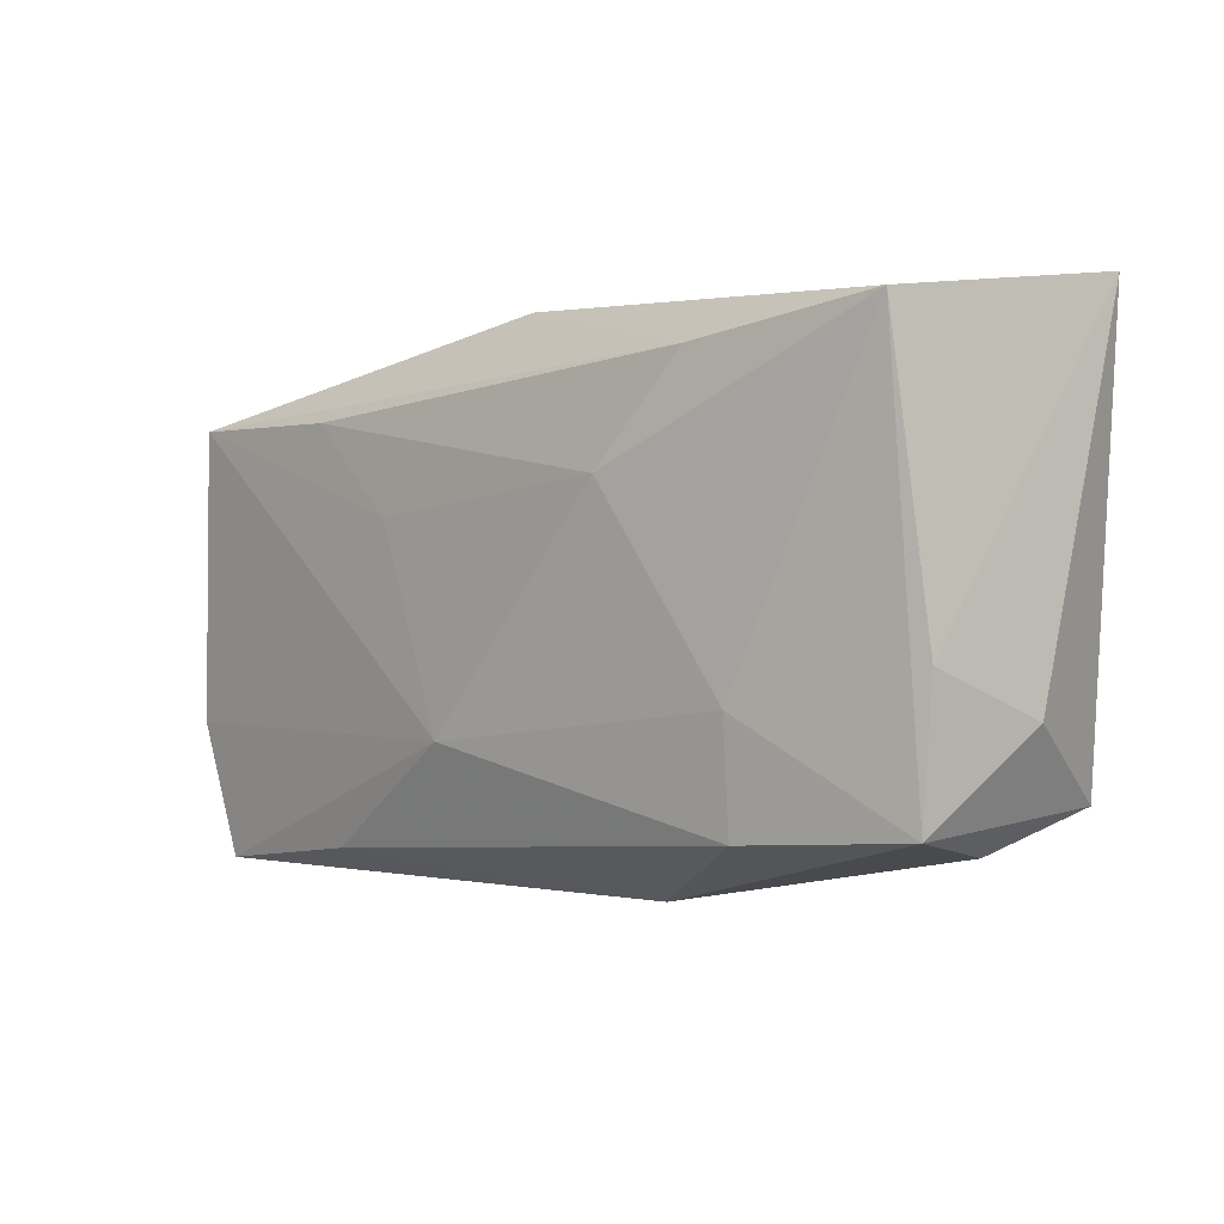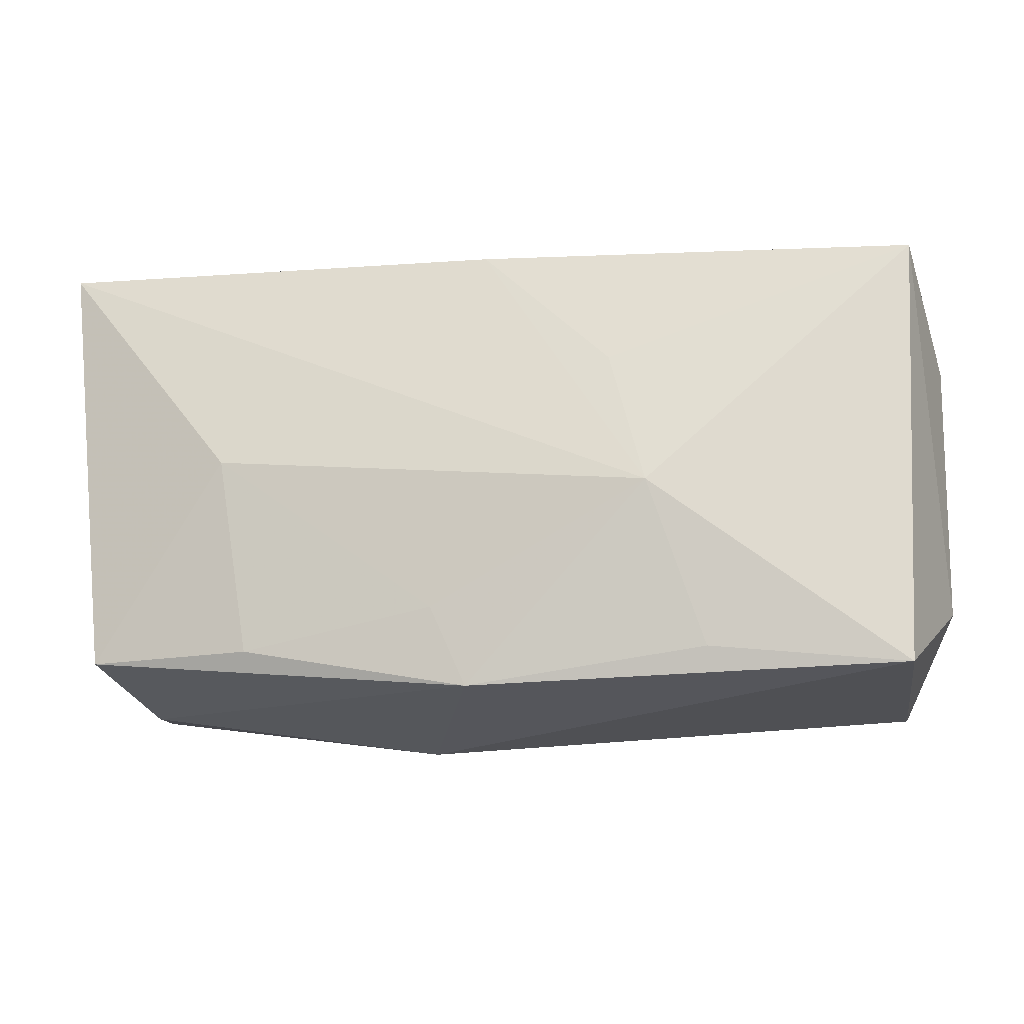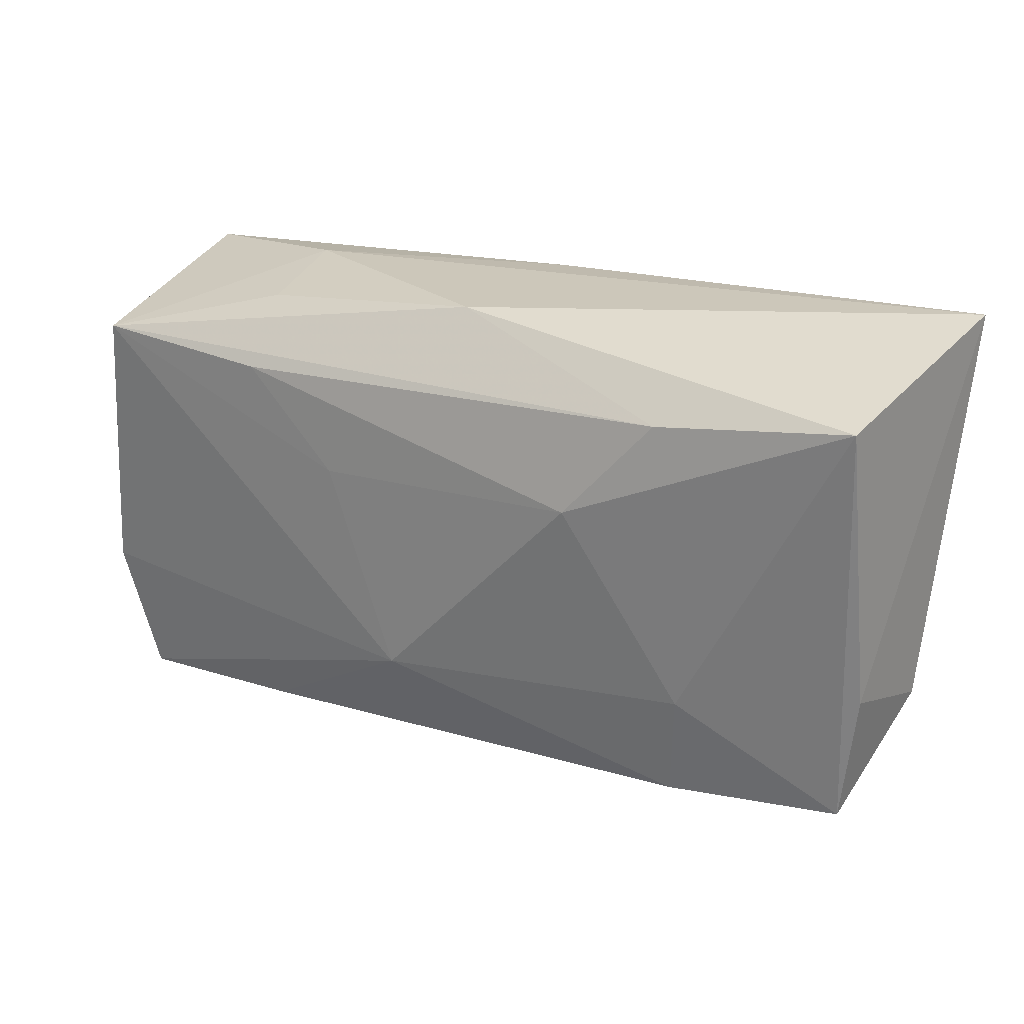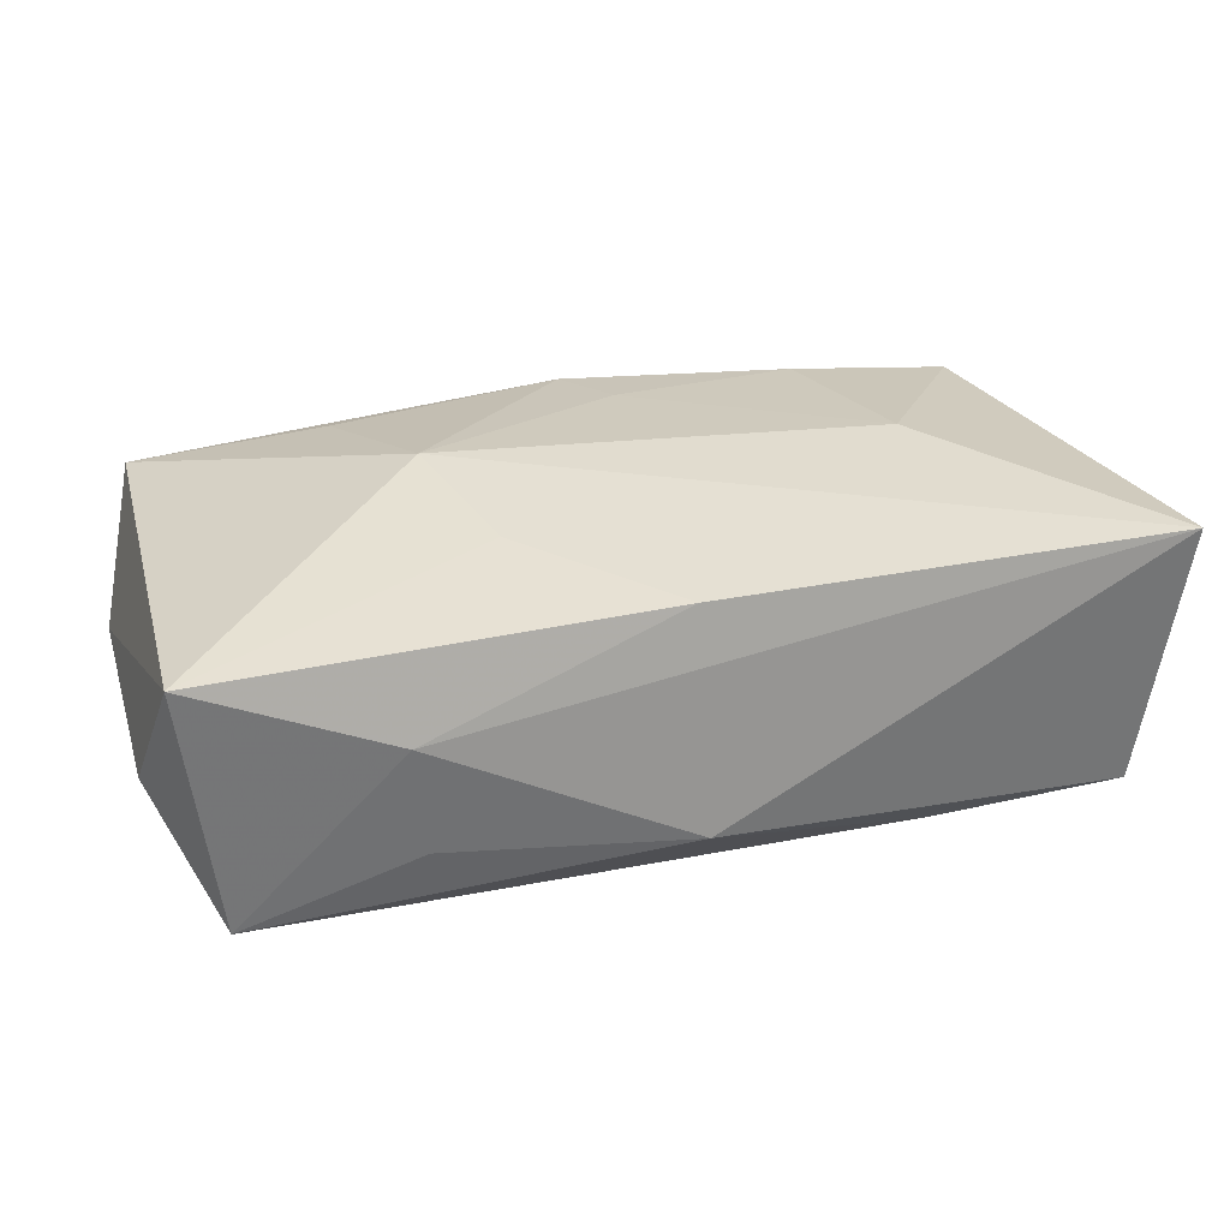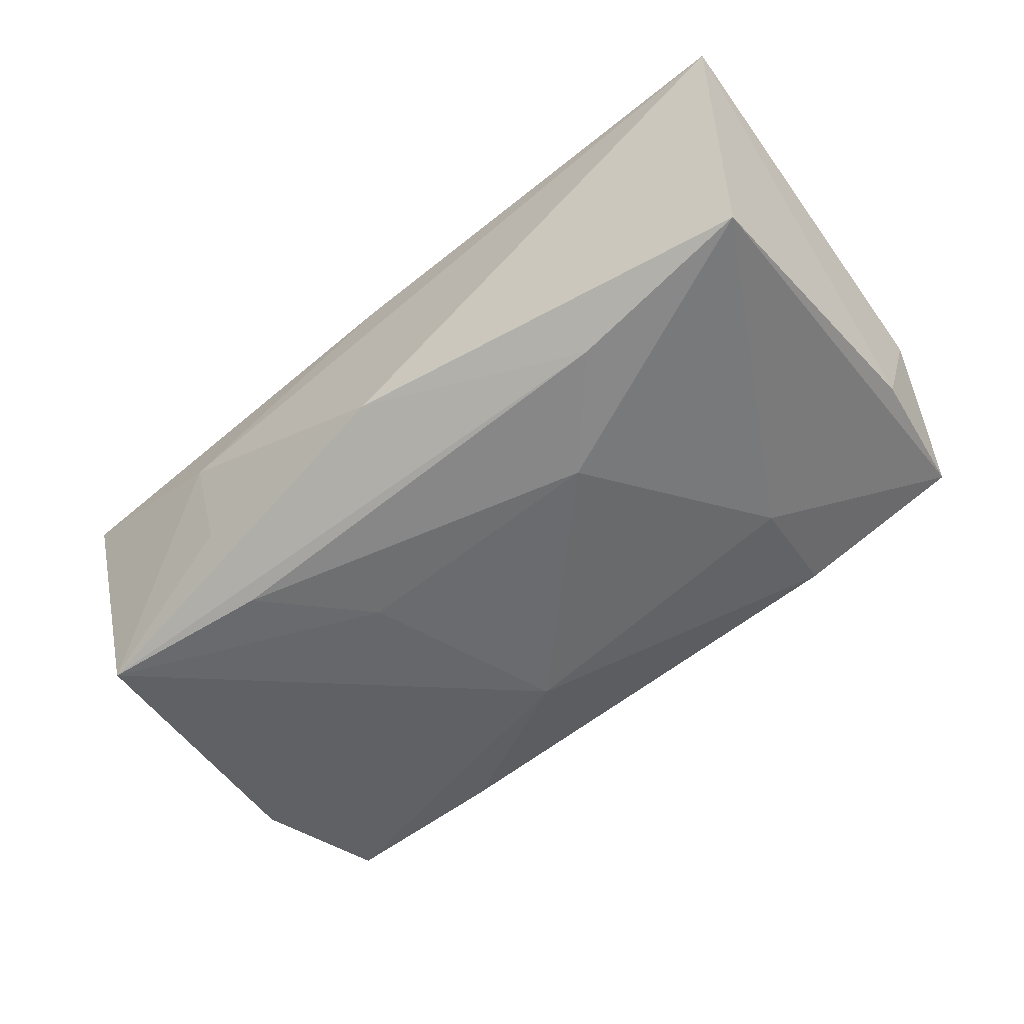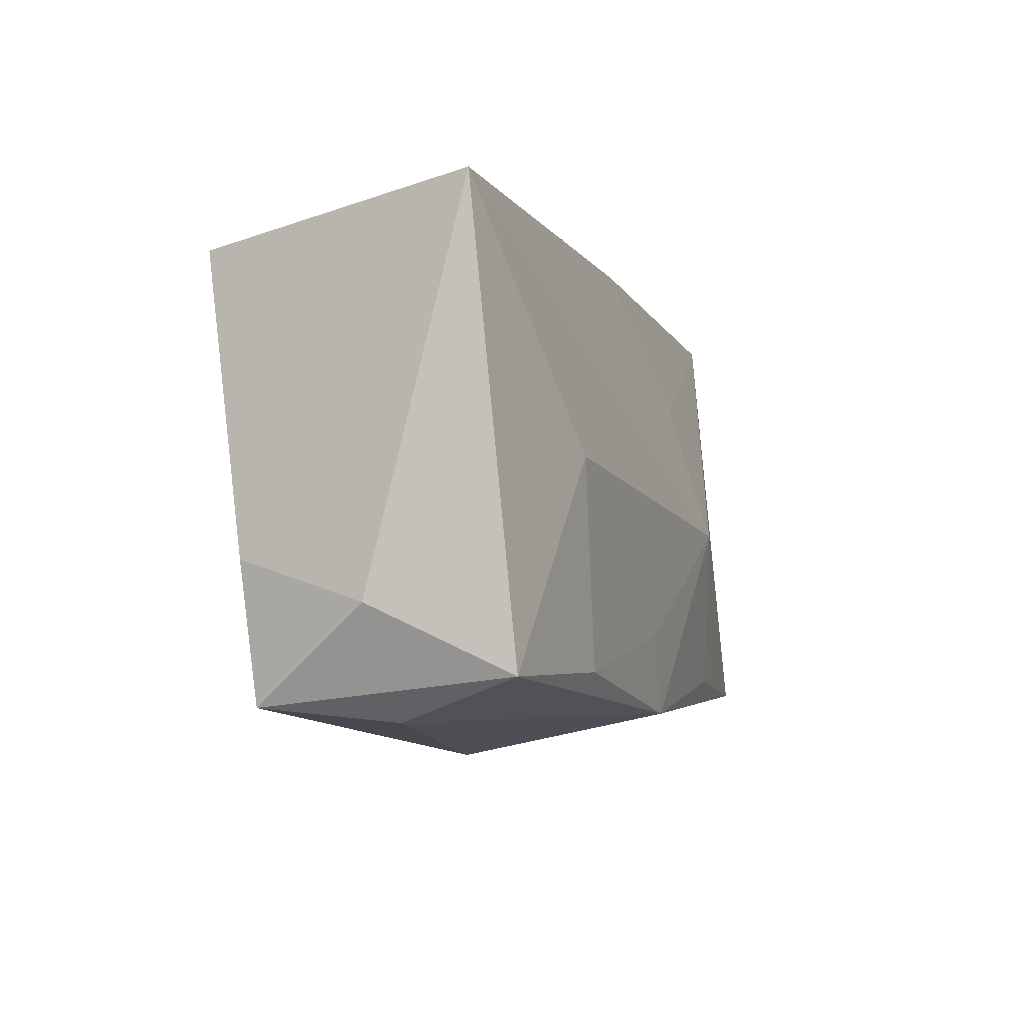
<metadata>
{"format":"obj","ext":"obj","renderer":"f3d","projection":"perspective","resolution":1024,"background":"white","views":[{"elev":-4.8,"azim":-133.5,"up":"+Y"},{"elev":-14.2,"azim":14.6,"up":"+Y"},{"elev":22.2,"azim":-149.0,"up":"+Y"},{"elev":23.1,"azim":163.6,"up":"+Z"},{"elev":-54.5,"azim":-141.4,"up":"+Z"},{"elev":-4.5,"azim":-69.4,"up":"+Y"}]}
</metadata>
<code>
v 0.01811 -0.01834 -0.0115
v -0.03704 -0.009931 0.002646
v -0.02186 -0.009049 -0.01107
v 0.01945 -0.01589 0.01248
v 0.03615 -0.008247 -0.01178
v 0.03819 0.01008 -0.00342
v 0.03651 0.01851 0.006802
v -0.01921 -0.01494 0.01415
v 0.03543 -0.0175 0.01044
v -0.03327 -0.01521 0.01305
v -0.03146 -0.01864 0.003269
v 0.02062 0.02031 0.001202
v 0.01929 0.01852 -0.007895
v -0.0006312 0.02062 -0.008666
v -0.0001139 -0.01853 0.01386
v -0.006934 -0.02202 -0.001386
v 0.01753 0.01402 -0.01428
v 0.03817 -0.01183 -0.001112
v -0.0209 -0.0178 -0.009556
v -0.02179 0.001552 0.01432
v 0.009704 0.006076 -0.01428
v 0.01158 0.009151 0.01146
v -0.01292 0.006993 -0.01428
v 0.03307 0.01517 -0.01401
v -0.02002 0.01504 -0.01274
v -0.03566 0.01665 -0.01078
v -0.03773 0.02062 0.01101
v -0.03479 -0.01754 -0.006861
v 0.01502 -0.002307 0.01422
v 0.0002735 0.01984 0.009339
v -0.03633 -0.006666 -0.00755
v 0.00407 -0.01059 -0.01384
v -0.003018 -0.01195 0.01422
v 0.03341 -0.01925 -0.01062
f 26 27 14
f 29 27 20
f 27 10 20
f 2 10 27
f 30 27 29
f 13 24 14
f 21 24 32
f 32 23 21
f 25 23 26
f 14 24 25
f 25 26 14
f 3 23 32
f 32 19 3
f 26 23 3
f 27 26 31
f 31 2 27
f 10 2 28
f 19 16 28
f 2 31 28
f 28 3 19
f 26 3 28
f 28 31 26
f 8 20 10
f 32 24 5
f 5 34 32
f 1 19 32
f 32 34 1
f 1 16 19
f 34 16 1
f 9 16 34
f 29 4 9
f 9 7 29
f 29 7 22
f 22 30 29
f 7 30 22
f 12 30 7
f 12 13 14
f 12 7 24
f 24 13 12
f 14 27 12
f 27 30 12
f 17 25 24
f 23 25 17
f 24 21 17
f 17 21 23
f 10 28 11
f 11 28 16
f 29 20 33
f 20 8 33
f 24 7 6
f 6 5 24
f 16 9 15
f 10 11 15
f 15 11 16
f 15 8 10
f 15 9 4
f 15 33 8
f 15 4 29
f 29 33 15
f 5 6 18
f 34 5 18
f 18 9 34
f 7 9 18
f 18 6 7

</code>
